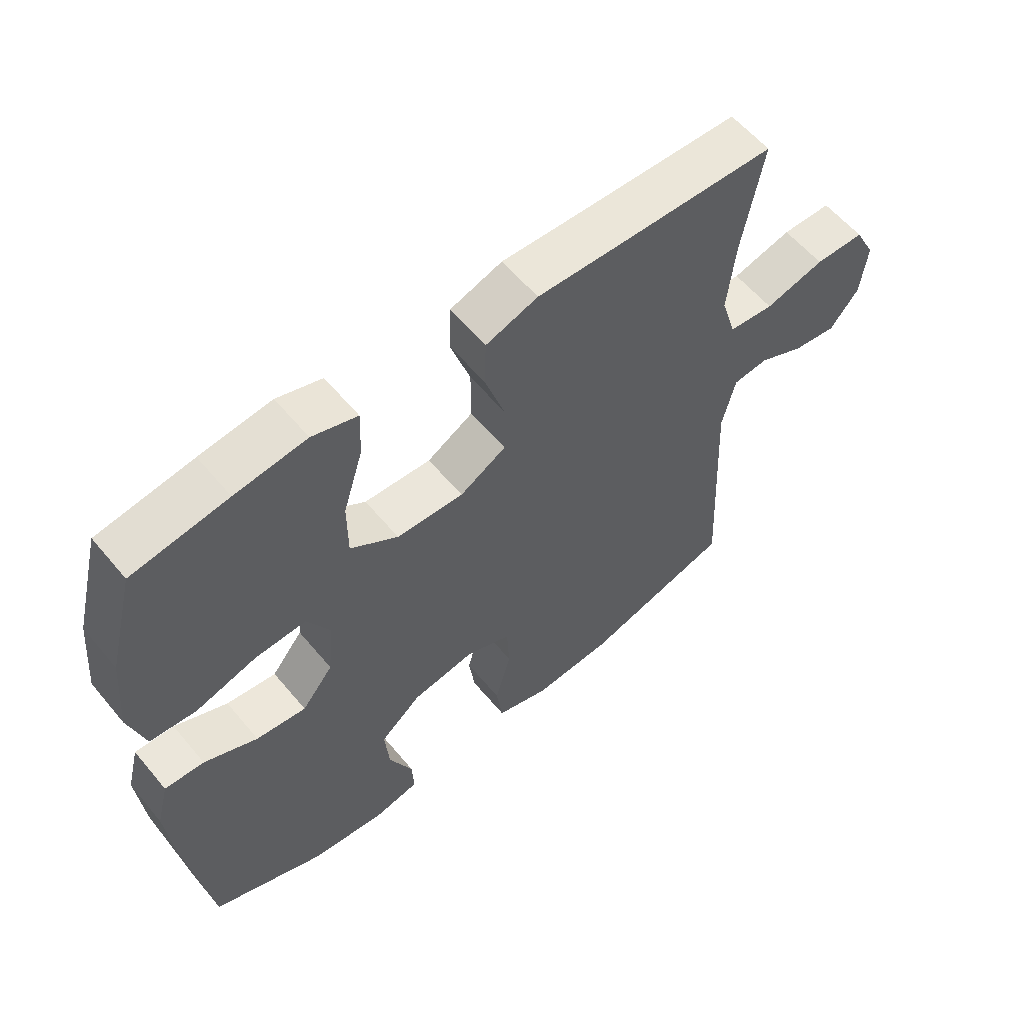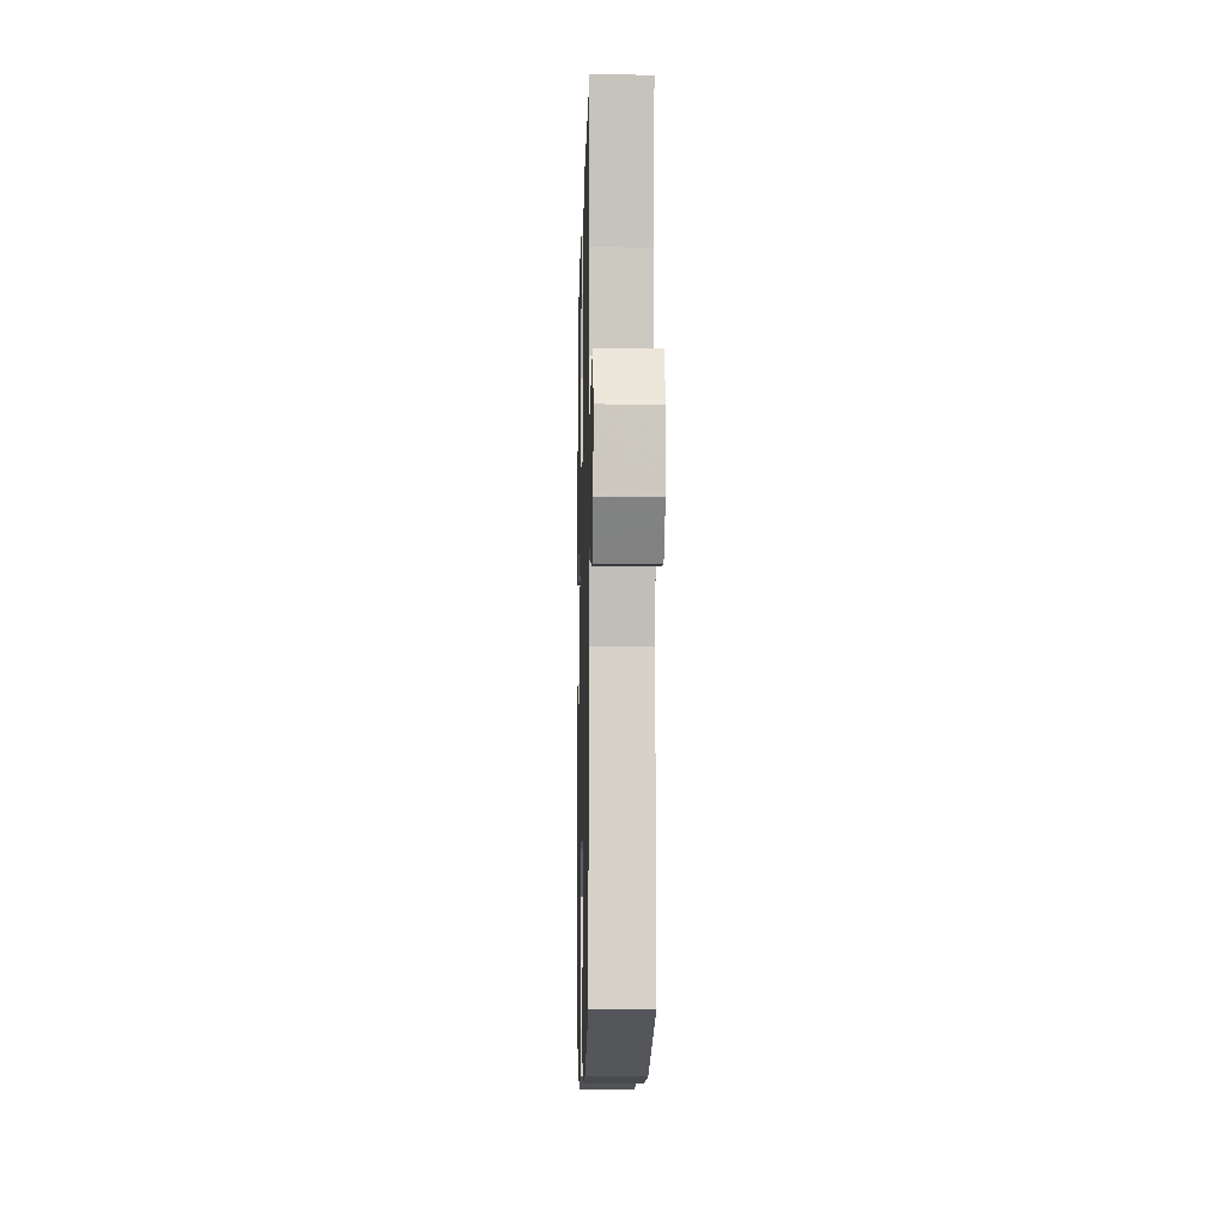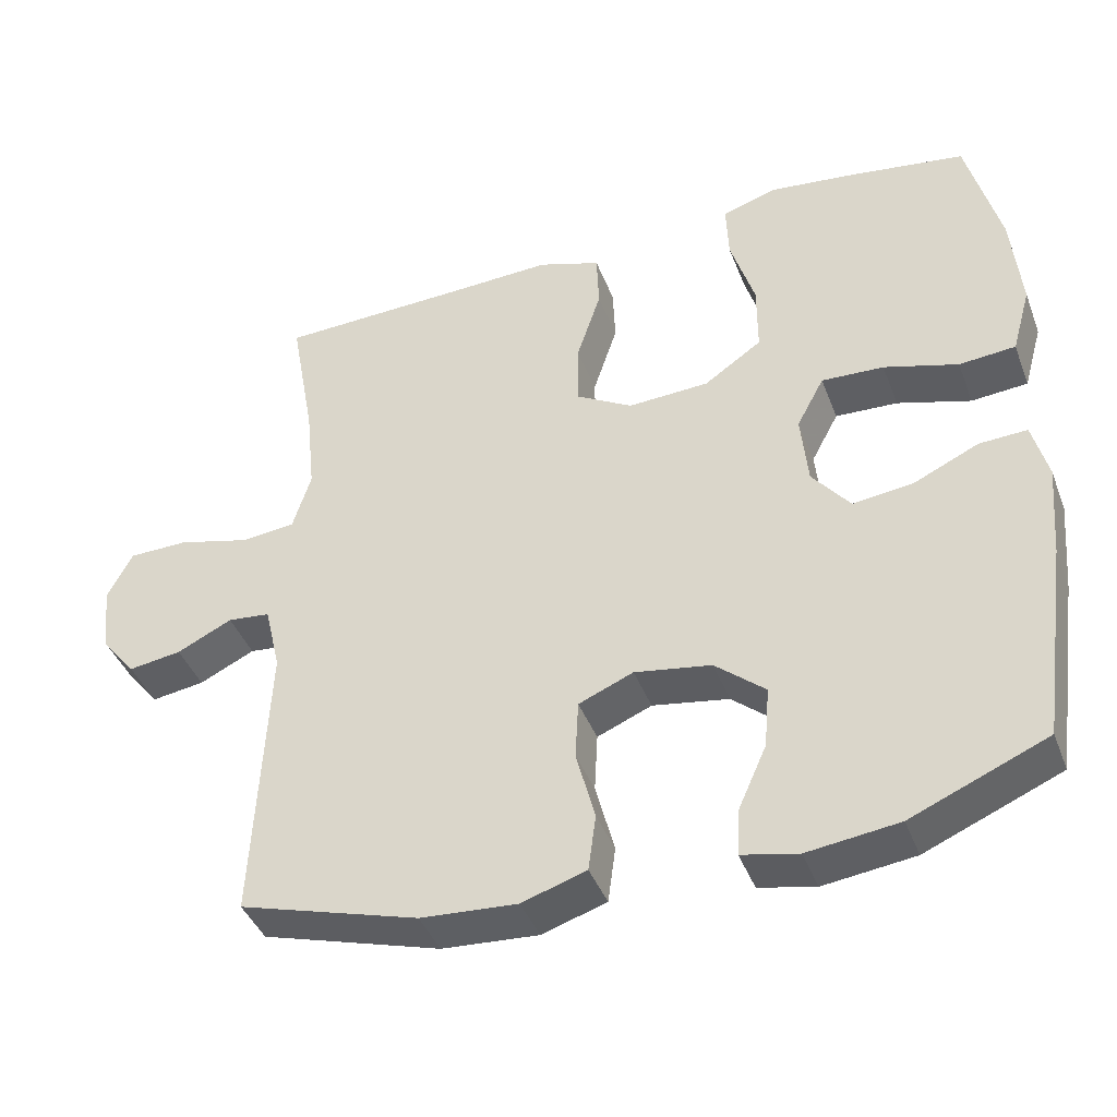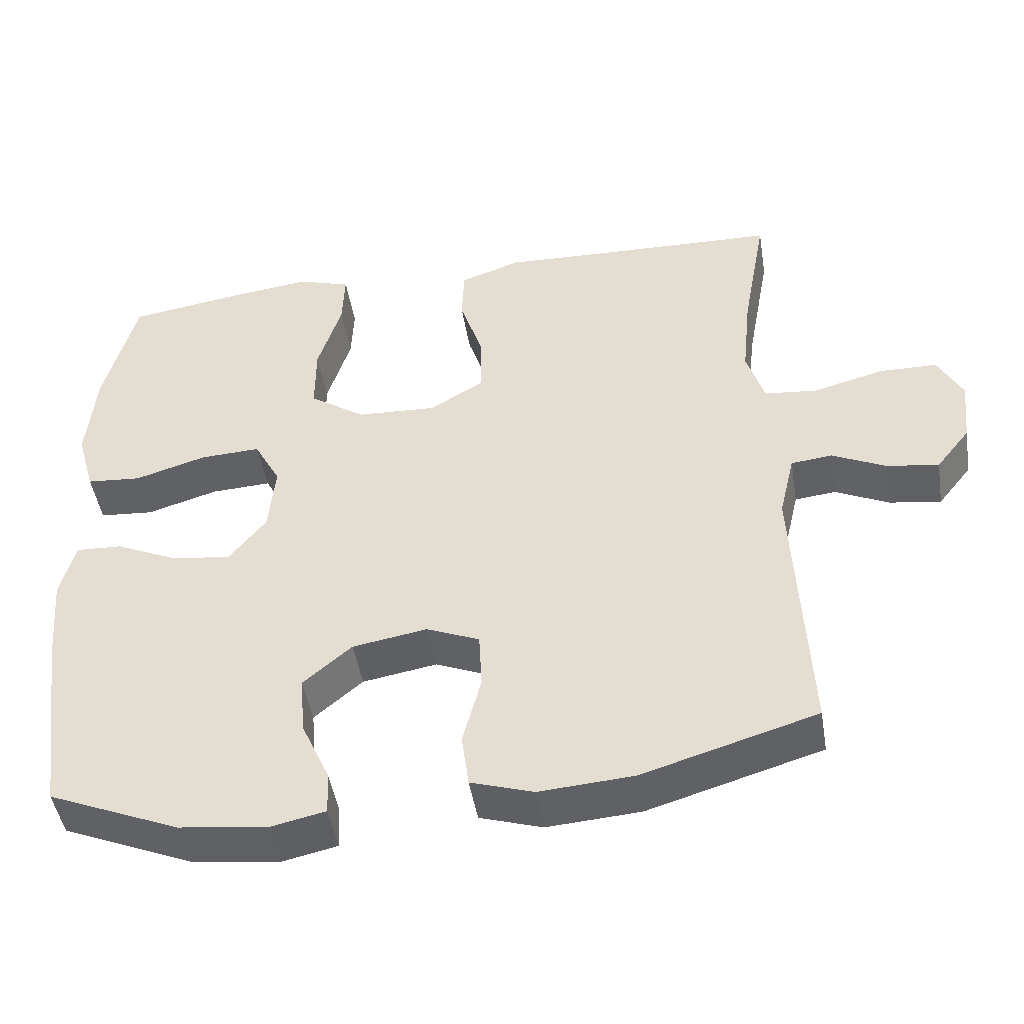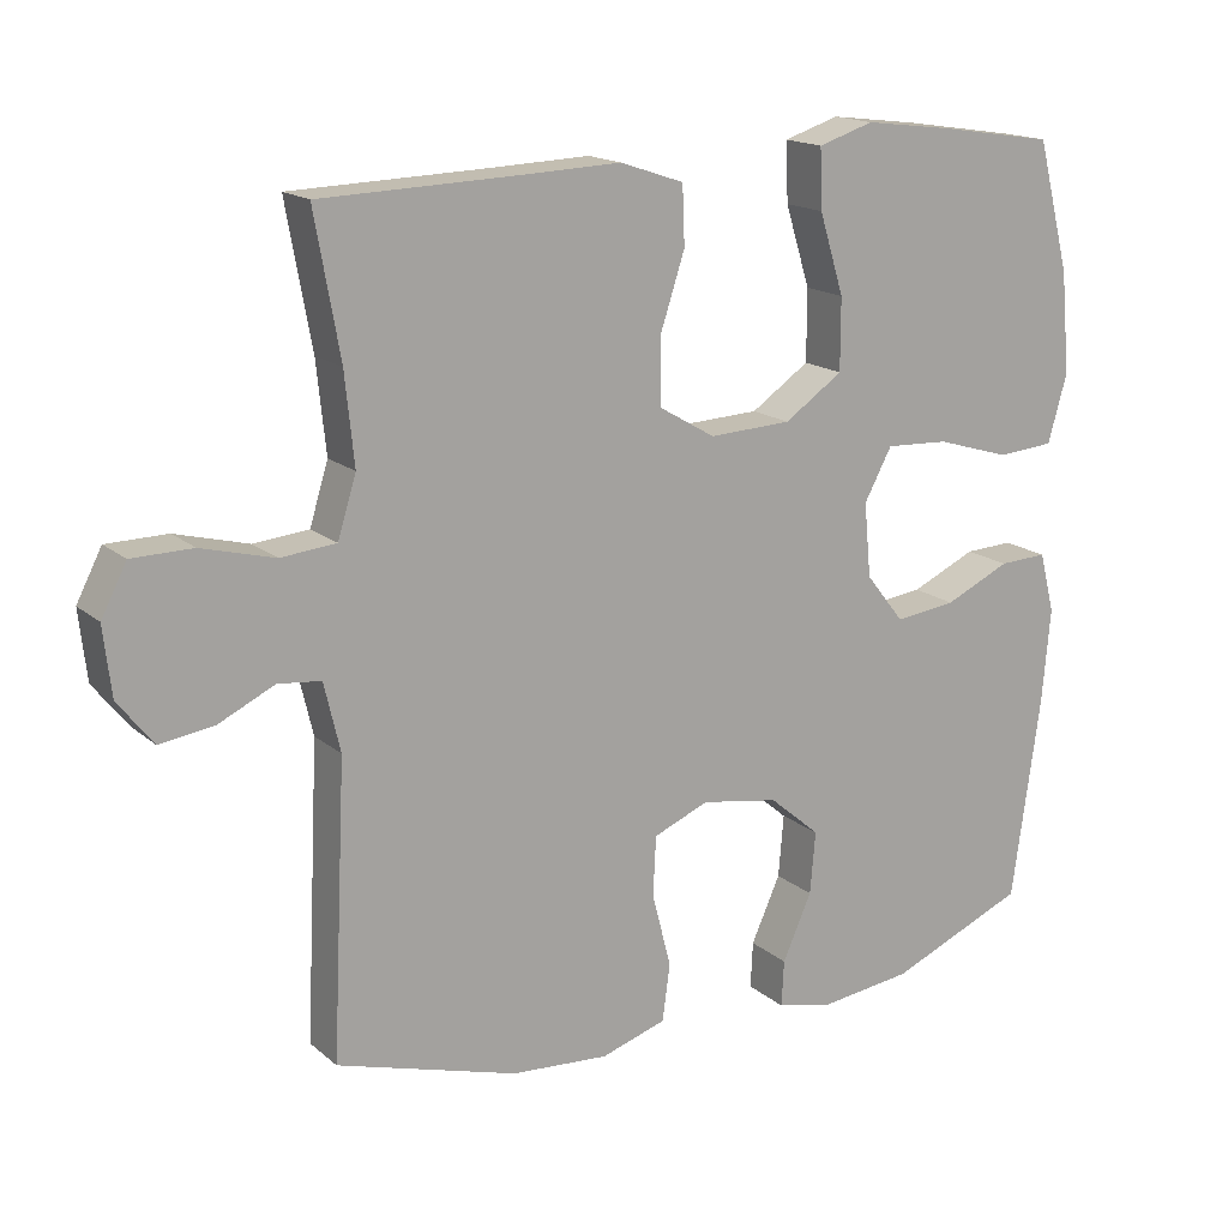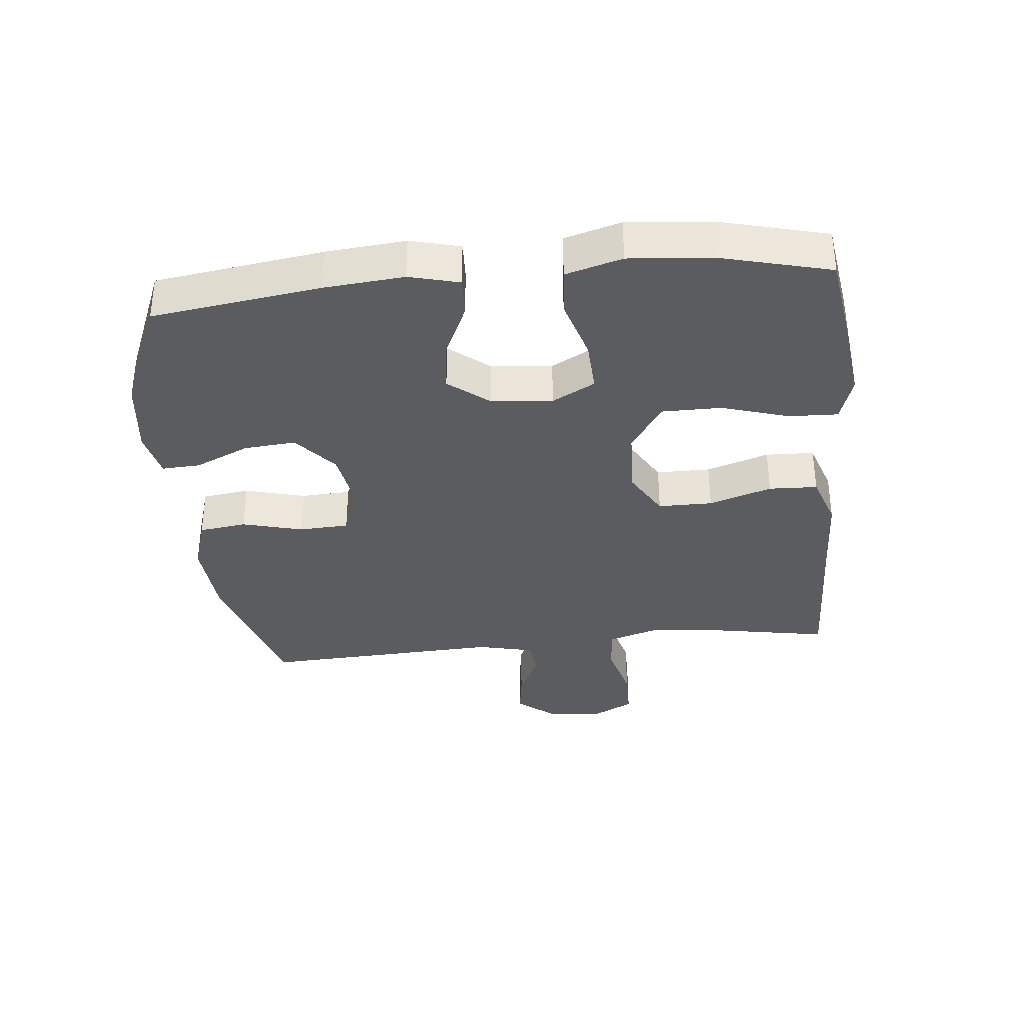
<metadata>
{"format":"obj","ext":"obj","renderer":"f3d","projection":"perspective","resolution":1024,"background":"white","views":[{"elev":58.7,"azim":-39.5,"up":"+Z"},{"elev":-8.9,"azim":88.6,"up":"+Z"},{"elev":-41.5,"azim":-159.9,"up":"+Z"},{"elev":-46.9,"azim":9.3,"up":"+Z"},{"elev":16.4,"azim":148.3,"up":"+Z"},{"elev":-35.0,"azim":-84.2,"up":"+Y"}]}
</metadata>
<code>
v 0.5 0.07 0.5
v 0.467 0.07 0.317
v 0.455 0.07 0.2
v 0.479 0.07 0.122
v 0.551 0.07 0.115
v 0.646 0.07 0.14
v 0.725 0.07 0.139
v 0.758 0.07 0.075
v 0.748 0.07 -0.014
v 0.702 0.07 -0.072
v 0.632 0.07 -0.062
v 0.559 0.07 -0.027
v 0.503 0.07 -0.033
v 0.482 0.07 -0.122
v 0.5 0.07 -0.5
v 0.264 0.07 -0.57
v 0.137 0.07 -0.579
v 0.052 0.07 -0.552
v 0.042 0.07 -0.478
v 0.067 0.07 -0.383
v 0.063 0.07 -0.305
v -0.009 0.07 -0.275
v -0.11 0.07 -0.292
v -0.176 0.07 -0.348
v -0.169 0.07 -0.429
v -0.131 0.07 -0.514
v -0.128 0.07 -0.574
v -0.202 0.07 -0.59
v -0.322 0.07 -0.575
v -0.5 0.07 -0.5
v -0.537 0.07 -0.237
v -0.548 0.07 -0.113
v -0.528 0.07 -0.035
v -0.465 0.07 -0.038
v -0.38 0.07 -0.077
v -0.3 0.07 -0.087
v -0.25 0.07 -0.024
v -0.241 0.07 0.072
v -0.277 0.07 0.139
v -0.359 0.07 0.135
v -0.456 0.07 0.106
v -0.53 0.07 0.112
v -0.555 0.07 0.2
v -0.543 0.07 0.332
v -0.5 0.07 0.5
v -0.348 0.07 0.523
v -0.234 0.07 0.537
v -0.162 0.07 0.514
v -0.165 0.07 0.437
v -0.197 0.07 0.333
v -0.197 0.07 0.24
v -0.121 0.07 0.188
v -0.014 0.07 0.183
v 0.06 0.07 0.226
v 0.06 0.07 0.311
v 0.028 0.07 0.409
v 0.031 0.07 0.485
v 0.114 0.07 0.513
v 0.243 0.07 0.508
v 0.5 0 0.5
v 0.467 0 0.317
v 0.455 0 0.2
v 0.479 0 0.122
v 0.551 0 0.115
v 0.646 0 0.14
v 0.725 0 0.139
v 0.758 0 0.075
v 0.748 0 -0.014
v 0.702 0 -0.072
v 0.632 0 -0.062
v 0.559 0 -0.027
v 0.503 0 -0.033
v 0.482 0 -0.122
v 0.5 0 -0.5
v 0.264 0 -0.57
v 0.137 0 -0.579
v 0.052 0 -0.552
v 0.042 0 -0.478
v 0.067 0 -0.383
v 0.063 0 -0.305
v -0.009 0 -0.275
v -0.11 0 -0.292
v -0.176 0 -0.348
v -0.169 0 -0.429
v -0.131 0 -0.514
v -0.128 0 -0.574
v -0.202 0 -0.59
v -0.322 0 -0.575
v -0.5 0 -0.5
v -0.537 0 -0.237
v -0.548 0 -0.113
v -0.528 0 -0.035
v -0.465 0 -0.038
v -0.38 0 -0.077
v -0.3 0 -0.087
v -0.25 0 -0.024
v -0.241 0 0.072
v -0.277 0 0.139
v -0.359 0 0.135
v -0.456 0 0.106
v -0.53 0 0.112
v -0.555 0 0.2
v -0.543 0 0.332
v -0.5 0 0.5
v -0.348 0 0.523
v -0.234 0 0.537
v -0.162 0 0.514
v -0.165 0 0.437
v -0.197 0 0.333
v -0.197 0 0.24
v -0.121 0 0.188
v -0.014 0 0.183
v 0.06 0 0.226
v 0.06 0 0.311
v 0.028 0 0.409
v 0.031 0 0.485
v 0.114 0 0.513
v 0.243 0 0.508
f 56 57 58 59
f 55 56 59 1
f 54 55 1 2
f 53 54 2 3
f 47 48 49 50
f 47 50 51
f 46 47 51
f 45 46 51
f 44 45 51
f 43 44 51 52
f 40 41 42 43
f 39 40 43 52
f 32 33 34 35
f 32 35 36
f 31 32 36
f 30 31 36
f 29 30 36 37
f 25 26 27 28
f 24 25 28 29
f 17 18 19 20
f 17 20 21
f 14 15 16 17
f 13 14 17 21
f 9 10 11 12
f 7 8 9 12
f 5 6 7 12
f 4 5 12 13
f 53 3 4 13
f 38 39 52 53
f 37 38 53 13
f 24 29 37
f 23 24 37
f 22 23 37 13
f 13 21 22
f 118 117 116 115
f 60 118 115 114
f 61 60 114 113
f 62 61 113 112
f 109 108 107 106
f 110 109 106
f 110 106 105
f 110 105 104
f 110 104 103
f 111 110 103 102
f 102 101 100 99
f 111 102 99 98
f 94 93 92 91
f 95 94 91
f 95 91 90
f 95 90 89
f 96 95 89 88
f 87 86 85 84
f 88 87 84 83
f 79 78 77 76
f 80 79 76
f 76 75 74 73
f 80 76 73 72
f 71 70 69 68
f 71 68 67 66
f 71 66 65 64
f 72 71 64 63
f 72 63 62 112
f 112 111 98 97
f 72 112 97 96
f 96 88 83
f 96 83 82
f 72 96 82 81
f 81 80 72
f 1 60 61 2
f 2 61 62 3
f 3 62 63 4
f 4 63 64 5
f 5 64 65 6
f 6 65 66 7
f 7 66 67 8
f 8 67 68 9
f 9 68 69 10
f 10 69 70 11
f 11 70 71 12
f 12 71 72 13
f 13 72 73 14
f 14 73 74 15
f 15 74 75 16
f 16 75 76 17
f 17 76 77 18
f 18 77 78 19
f 19 78 79 20
f 20 79 80 21
f 21 80 81 22
f 22 81 82 23
f 23 82 83 24
f 24 83 84 25
f 25 84 85 26
f 26 85 86 27
f 27 86 87 28
f 28 87 88 29
f 29 88 89 30
f 30 89 90 31
f 31 90 91 32
f 32 91 92 33
f 33 92 93 34
f 34 93 94 35
f 35 94 95 36
f 36 95 96 37
f 37 96 97 38
f 38 97 98 39
f 39 98 99 40
f 40 99 100 41
f 41 100 101 42
f 42 101 102 43
f 43 102 103 44
f 44 103 104 45
f 45 104 105 46
f 46 105 106 47
f 47 106 107 48
f 48 107 108 49
f 49 108 109 50
f 50 109 110 51
f 51 110 111 52
f 52 111 112 53
f 53 112 113 54
f 54 113 114 55
f 55 114 115 56
f 56 115 116 57
f 57 116 117 58
f 58 117 118 59
f 59 118 60 1

</code>
